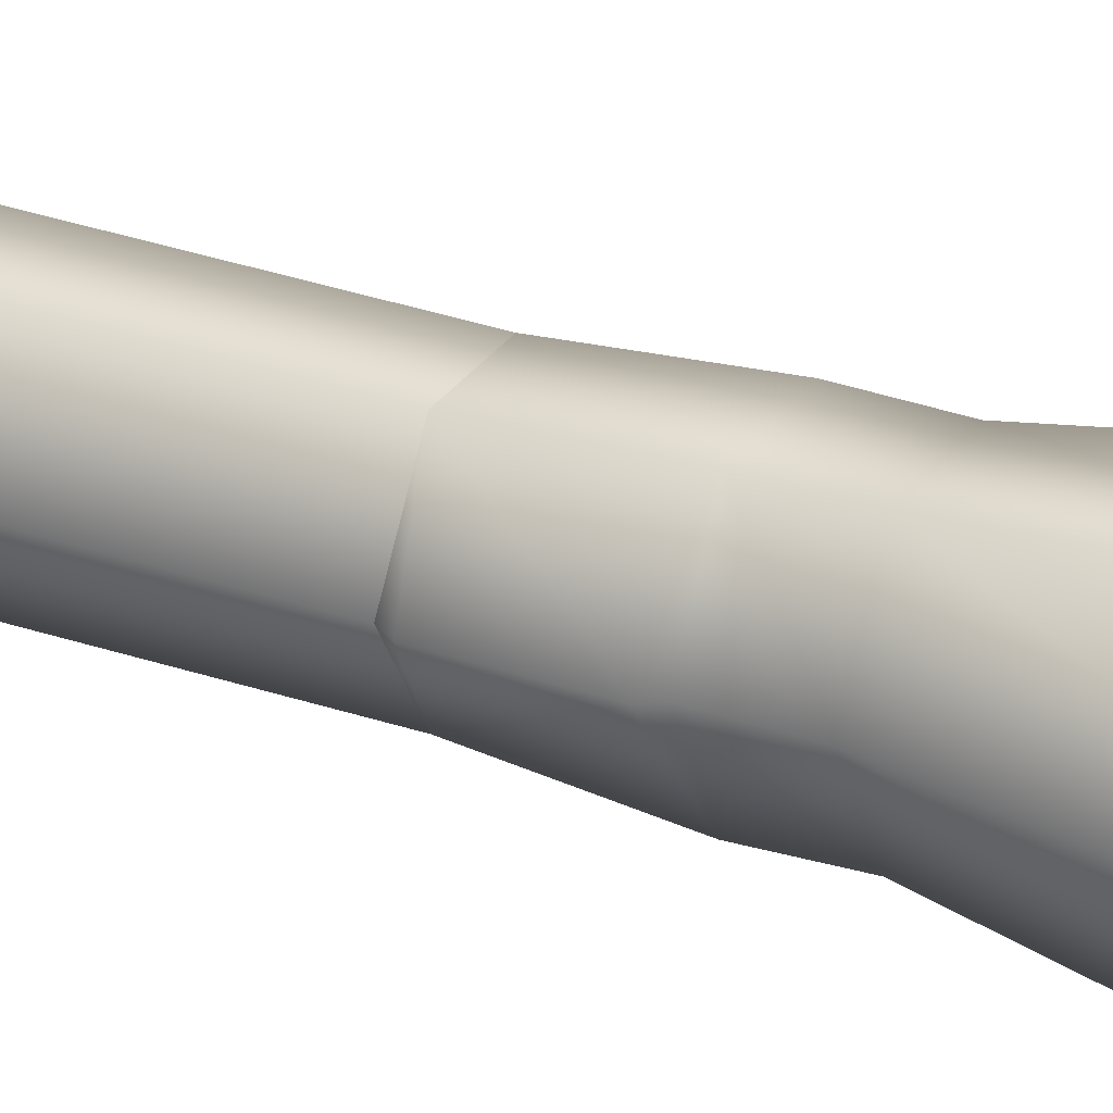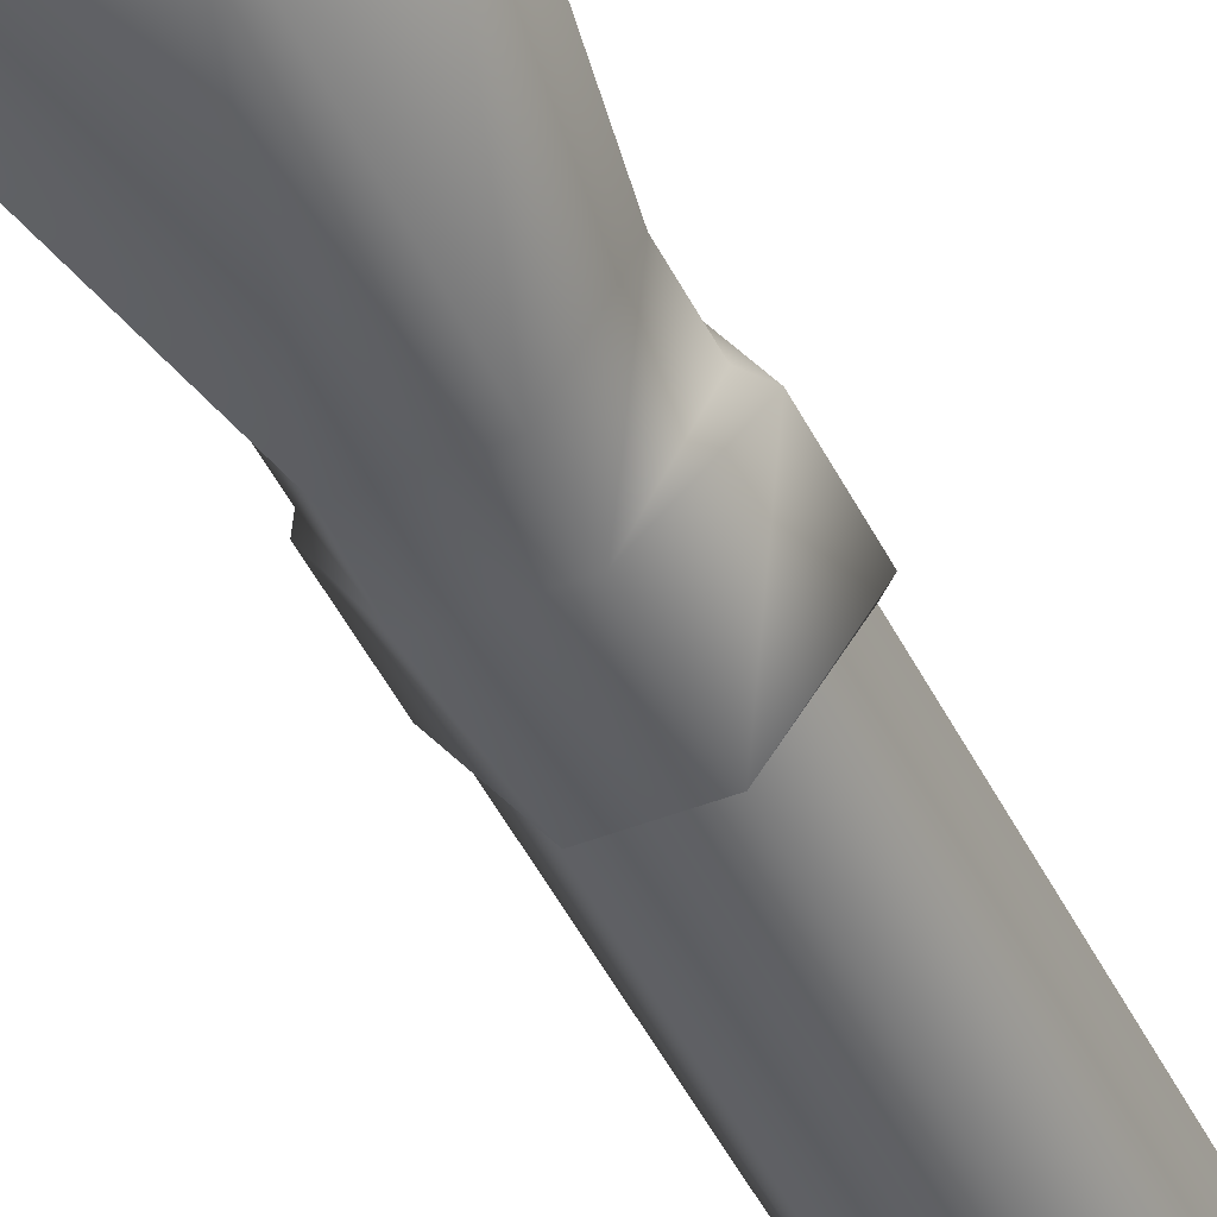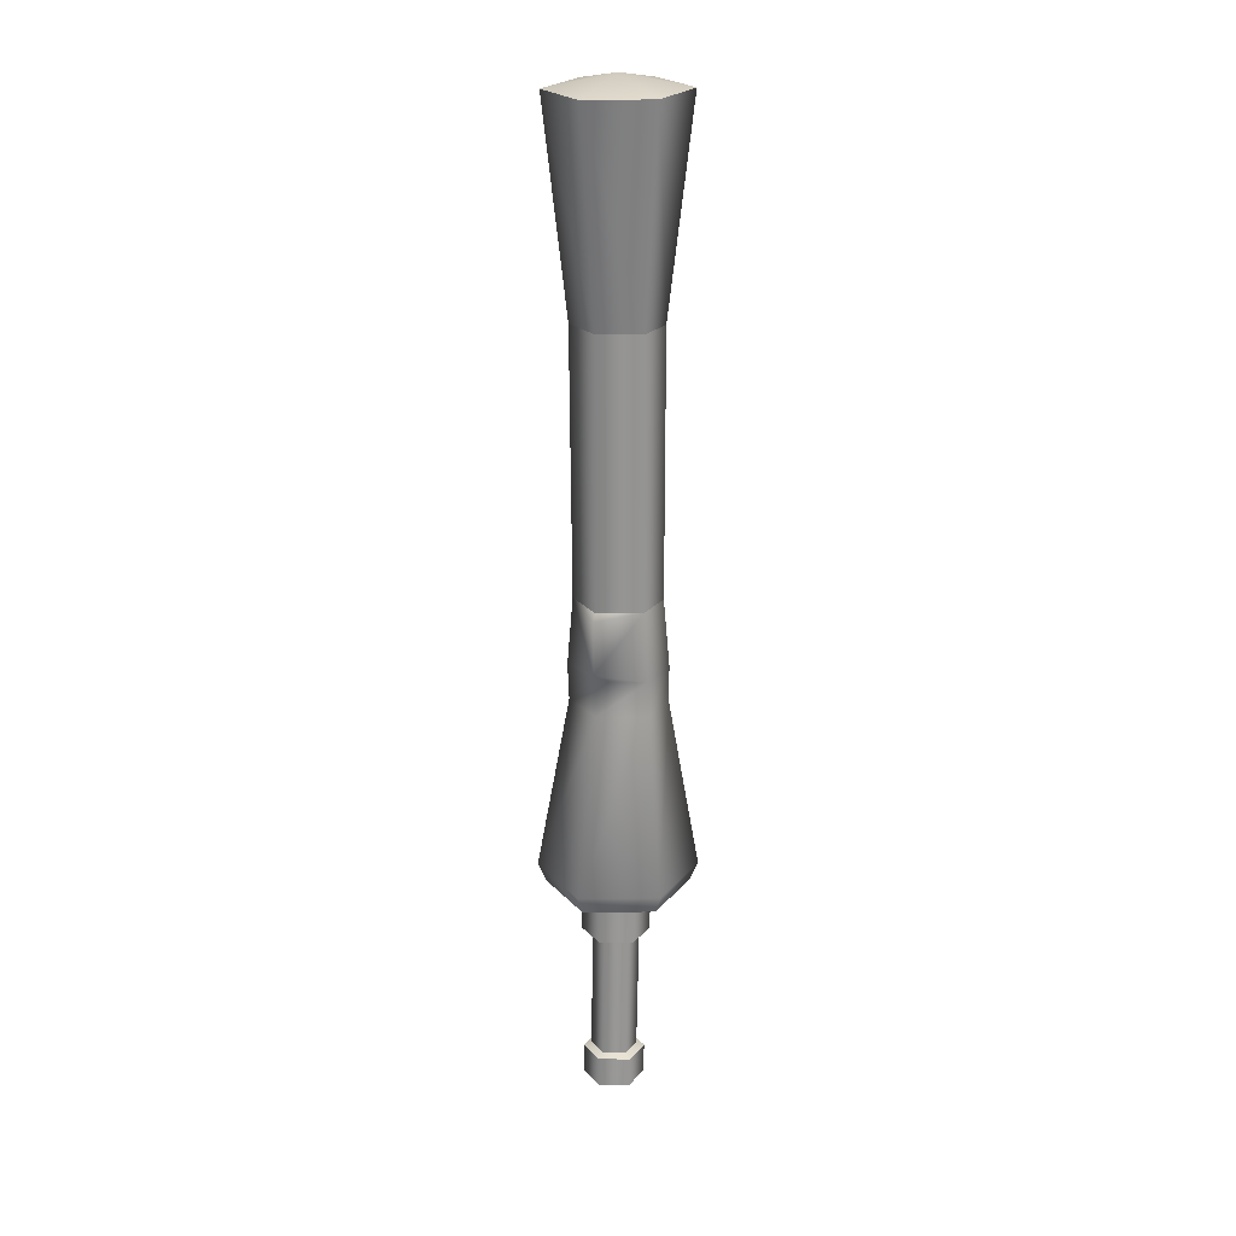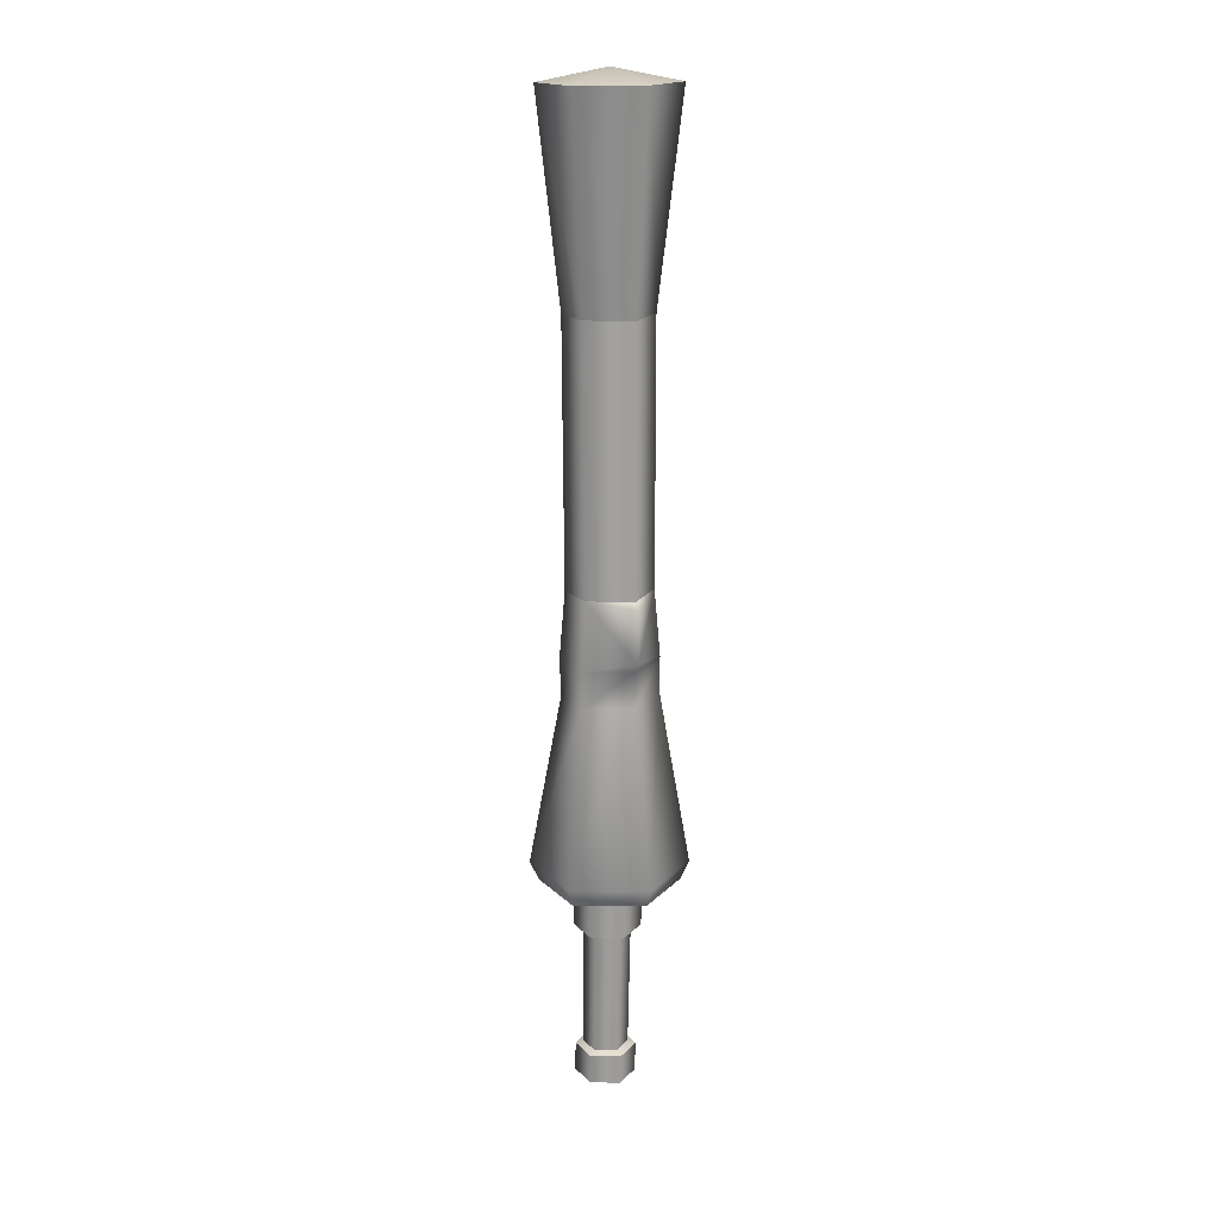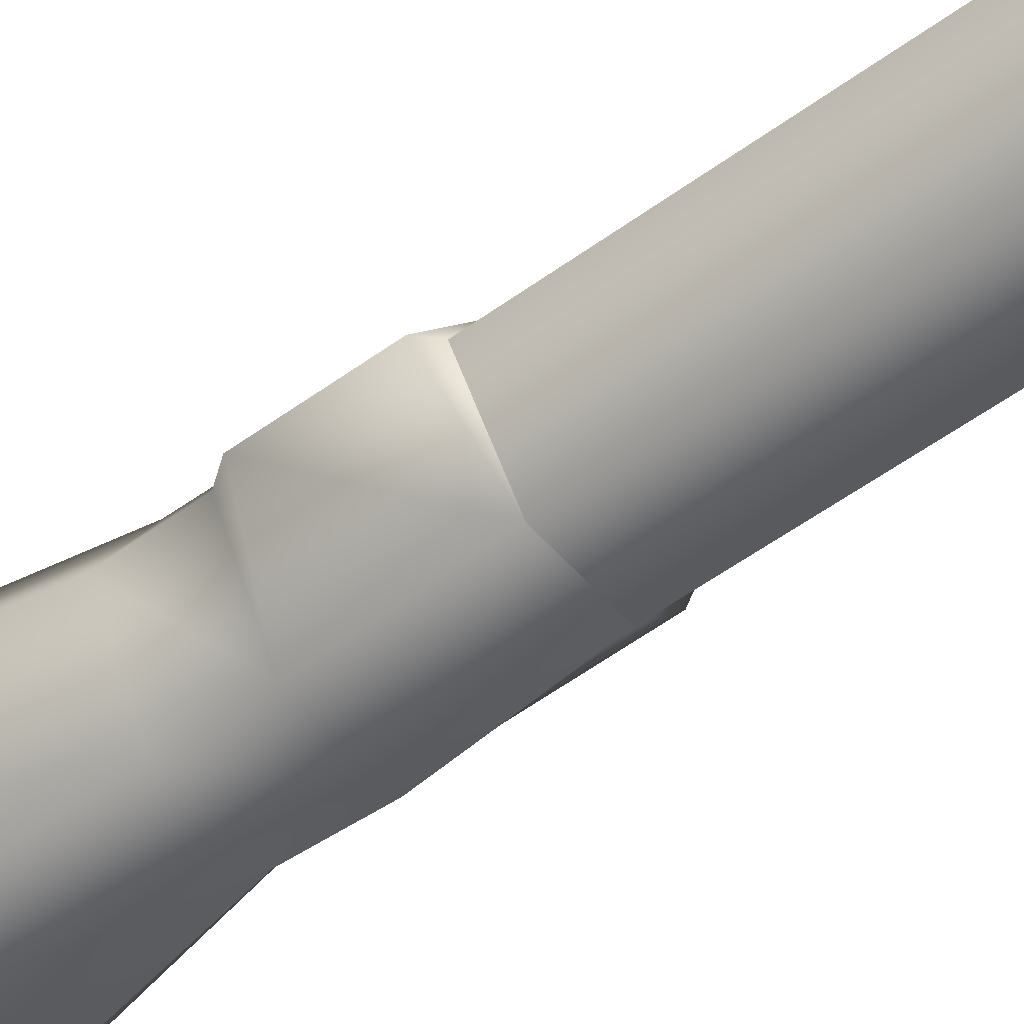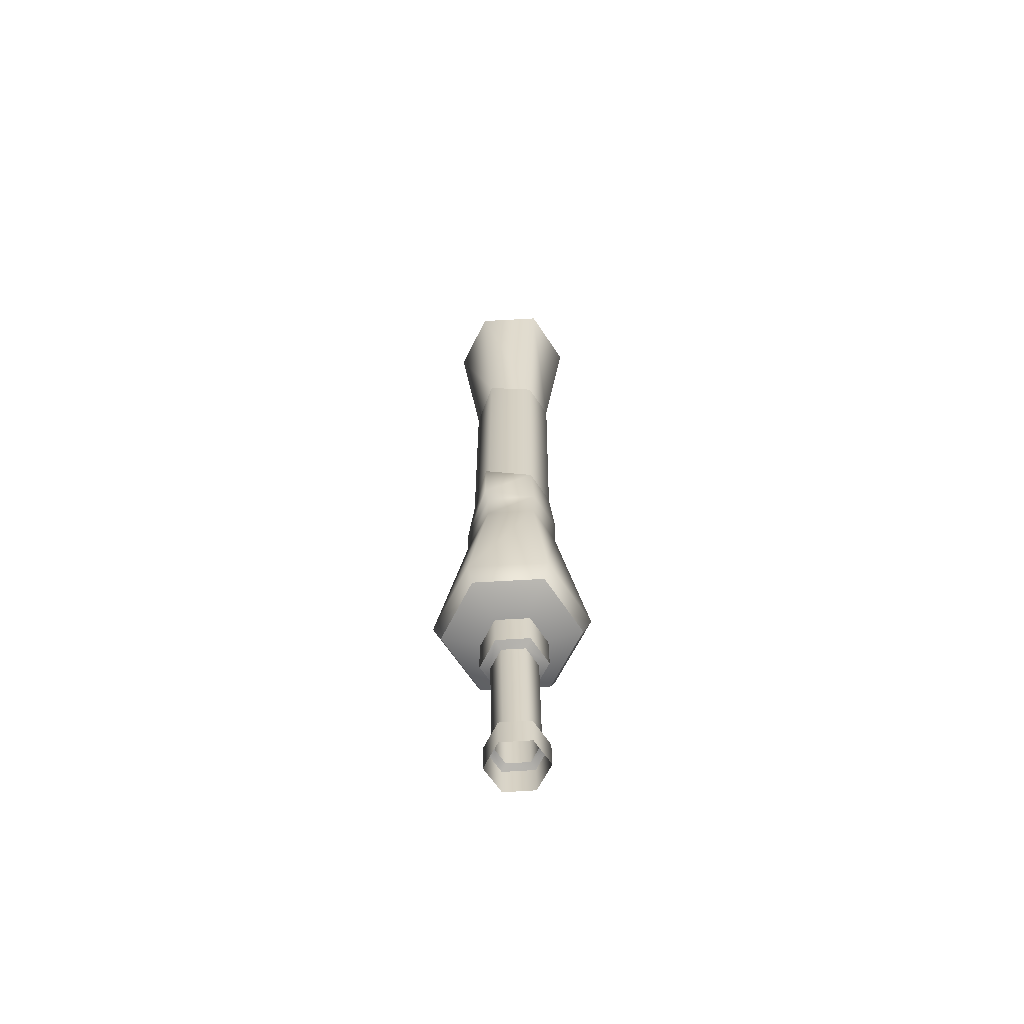
<metadata>
{"format":"obj","ext":"obj","renderer":"f3d","projection":"perspective","resolution":1024,"background":"white","views":[{"elev":29.2,"azim":-62.1,"up":"+Z"},{"elev":-44.9,"azim":24.5,"up":"+Z"},{"elev":22.8,"azim":-60.7,"up":"+Y"},{"elev":18.2,"azim":59.6,"up":"+Y"},{"elev":-51.4,"azim":129.1,"up":"+Z"},{"elev":-64.4,"azim":123.4,"up":"+Y"}]}
</metadata>
<code>
v -0.6344 1.217 -1.685e-07
v -0.5533 1.186 -0.1397
v -0.4726 1.187 -3.458e-08
v -0.7146 1.184 -0.1397
v -0.7953 1.183 -2.757e-07
v -0.7146 1.184 0.1397
v -0.5533 1.186 0.1397
v -0.4726 1.187 -3.458e-08
v -0.591 0.691 -0.09408
v -0.5222 0.691 1.106e-08
v -0.5533 1.186 -0.1397
v -0.6841 0.691 -0.09408
v -0.7146 1.184 -0.1397
v -0.7365 0.691 -1.674e-07
v -0.7953 1.183 -2.757e-07
v -0.5533 1.186 0.1397
v -0.591 0.691 0.09408
v -0.7146 1.184 0.1397
v -0.6841 0.691 0.09408
v -0.7953 1.183 -2.757e-07
v -0.7365 0.691 -1.674e-07
v -0.5222 0.691 1.106e-08
v -0.5881 0.05579 -0.09226
v -0.5222 0.05579 1.542e-08
v -0.591 0.691 -0.09408
v -0.6794 0.05579 -0.09226
v -0.6841 0.691 -0.09408
v -0.7364 0.05579 2.323e-08
v -0.7365 0.691 -1.674e-07
v -0.6794 0.05579 0.09226
v -0.6841 0.691 0.09408
v -0.5881 0.05579 0.09226
v -0.591 0.691 0.09408
v -0.5222 0.05579 1.542e-08
v -0.5881 0.05579 -0.09226
v -0.5057 0.04054 1.592e-08
v -0.5057 -0.08688 2.061e-08
v -0.5881 0.05579 0.09226
v -0.5815 -0.1091 0.1046
v -0.6794 0.05579 0.09226
v -0.6851 -0.1091 0.1046
v -0.6814 -0.1976 0.1028
v -0.7365 -0.1976 1.161e-07
v -0.7366 -0.1091 8.643e-08
v -0.7473 -0.09164 7.965e-08
v -0.6814 -0.1976 -0.1028
v -0.6851 -0.1091 -0.1046
v -0.5815 -0.1091 -0.1046
v -0.6794 0.05579 -0.09226
v -0.7473 0.0387 2.97e-08
v -0.5796 -0.1976 -0.1028
v -0.522 -0.1976 2.873e-08
v -0.522 -0.1091 2.153e-08
v -0.5796 -0.1976 0.1028
v -0.7364 0.05579 2.323e-08
v -0.4443 -0.6249 6.372e-08
v -0.5499 -0.6713 -0.1471
v -0.4649 -0.6713 6.361e-08
v -0.5395 -0.6249 -0.165
v -0.7197 -0.6713 -0.1471
v -0.7301 -0.6249 -0.165
v -0.8047 -0.6713 2.587e-07
v -0.8253 -0.6249 2.447e-07
v -0.7197 -0.6713 0.1471
v -0.7301 -0.6249 0.165
v -0.5499 -0.6713 0.1471
v -0.5395 -0.6249 0.165
v -0.4649 -0.6713 6.361e-08
v -0.5499 -0.6713 -0.1471
v -0.6348 -0.7324 1.607e-07
v -0.7197 -0.6713 -0.1471
v -0.8047 -0.6713 2.587e-07
v -0.7197 -0.6713 0.1471
v -0.5499 -0.6713 0.1471
v -0.5796 -0.1976 -0.1028
v -0.4443 -0.6249 6.372e-08
v -0.522 -0.1976 2.873e-08
v -0.5395 -0.6249 -0.165
v -0.6814 -0.1976 -0.1028
v -0.7301 -0.6249 -0.165
v -0.7365 -0.1976 1.161e-07
v -0.8253 -0.6249 2.447e-07
v -0.5395 -0.6249 0.165
v -0.5796 -0.1976 0.1028
v -0.7301 -0.6249 0.165
v -0.6814 -0.1976 0.1028
v -0.8253 -0.6249 2.447e-07
v -0.7365 -0.1976 1.161e-07
v -0.7301 -1.197 7.621e-08
v -0.6913 -1.124 0.06391
v -0.6932 -1.198 0.06391
v -0.7282 -1.123 7.63e-08
v -0.6176 -1.126 0.06391
v -0.6194 -1.2 0.06391
v -0.5807 -1.127 3.367e-08
v -0.5826 -1.201 2.887e-08
v -0.6176 -1.126 -0.06391
v -0.6194 -1.2 -0.06391
v -0.6913 -1.124 -0.06391
v -0.6932 -1.198 -0.06391
v -0.7282 -1.123 7.63e-08
v -0.6816 -1.117 0.04729
v -0.6913 -1.124 0.06391
v -0.7088 -1.116 7.465e-08
v -0.627 -1.118 0.04729
v -0.6176 -1.126 0.06391
v -0.5997 -1.119 3.784e-08
v -0.5807 -1.127 3.367e-08
v -0.627 -1.118 -0.04729
v -0.6176 -1.126 -0.06391
v -0.6816 -1.117 -0.04729
v -0.6913 -1.124 -0.06391
v -0.7088 -1.116 7.465e-08
v -0.6743 -0.8036 0.04912
v -0.6816 -1.117 0.04729
v -0.7026 -0.8029 7.511e-08
v -0.6176 -0.8049 0.04912
v -0.627 -1.118 0.04729
v -0.5892 -0.8055 7.178e-08
v -0.5997 -1.119 3.784e-08
v -0.6176 -0.8049 -0.04912
v -0.627 -1.118 -0.04729
v -0.6743 -0.8036 -0.04912
v -0.6816 -1.117 -0.04729
v -0.7026 -0.8029 7.511e-08
v -0.6865 -0.7948 0.0707
v -0.6743 -0.8036 0.04912
v -0.7273 -0.7938 7.727e-08
v -0.6049 -0.7966 0.0707
v -0.6176 -0.8049 0.04912
v -0.5641 -0.7976 6.842e-08
v -0.5892 -0.8055 7.178e-08
v -0.6049 -0.7966 -0.0707
v -0.6176 -0.8049 -0.04912
v -0.6865 -0.7948 -0.0707
v -0.6743 -0.8036 -0.04912
v -0.7273 -0.7938 7.727e-08
v -0.6834 -0.6718 0.0707
v -0.6865 -0.7948 0.0707
v -0.7242 -0.6708 7.742e-08
v -0.6018 -0.6736 0.0707
v -0.6049 -0.7966 0.0707
v -0.561 -0.6746 8.241e-08
v -0.5641 -0.7976 6.842e-08
v -0.6018 -0.6736 -0.0707
v -0.6049 -0.7966 -0.0707
v -0.6834 -0.6718 -0.0707
v -0.6865 -0.7948 -0.0707
v -0.7242 -0.6708 7.742e-08
v -0.6424 -0.6661 8.444e-08
v -0.6834 -0.6718 0.0707
v -0.6018 -0.6736 0.0707
v -0.561 -0.6746 8.241e-08
v -0.6018 -0.6736 -0.0707
v -0.6834 -0.6718 -0.0707
g sun_ce_w_1
f 3 2 1
f 2 4 1
f 4 5 1
f 5 6 1
f 6 7 1
f 7 3 1
f 10 9 8
f 9 11 8
f 9 12 11
f 12 13 11
f 12 14 13
f 14 15 13
f 10 8 16
f 17 10 16
f 17 16 18
f 19 17 18
f 19 18 20
f 21 19 20
f 24 23 22
f 23 25 22
f 23 26 25
f 26 27 25
f 26 28 27
f 28 29 27
f 28 30 29
f 30 31 29
f 30 32 31
f 32 33 31
f 32 24 33
f 24 22 33
f 36 35 34
f 36 37 35
f 37 36 38
f 36 34 38
f 39 37 38
f 39 38 40
f 41 39 40
f 41 42 39
f 43 42 41
f 44 43 41
f 45 44 41
f 41 40 45
f 46 43 44
f 47 46 44
f 47 44 45
f 48 47 35
f 37 48 35
f 47 49 35
f 47 45 49
f 45 50 49
f 40 50 45
f 48 51 47
f 51 46 47
f 52 51 48
f 53 52 48
f 42 54 39
f 39 54 53
f 54 52 53
f 50 55 49
f 40 55 50
f 37 53 48
f 39 53 37
f 58 57 56
f 57 59 56
f 57 60 59
f 60 61 59
f 60 62 61
f 62 63 61
f 62 64 63
f 64 65 63
f 64 66 65
f 66 67 65
f 66 58 67
f 58 56 67
f 70 69 68
f 70 71 69
f 70 72 71
f 70 73 72
f 70 74 73
f 70 68 74
f 77 76 75
f 76 78 75
f 75 78 79
f 78 80 79
f 79 80 81
f 80 82 81
f 83 76 77
f 84 83 77
f 85 83 84
f 86 85 84
f 87 85 86
f 88 87 86
f 91 90 89
f 90 92 89
f 93 90 91
f 94 93 91
f 95 93 94
f 96 95 94
f 97 95 96
f 98 97 96
f 99 97 98
f 100 99 98
f 89 92 100
f 92 99 100
f 103 102 101
f 102 104 101
f 105 102 103
f 106 105 103
f 107 105 106
f 108 107 106
f 109 107 108
f 110 109 108
f 111 109 110
f 112 111 110
f 101 104 112
f 104 111 112
f 115 114 113
f 114 116 113
f 117 114 115
f 118 117 115
f 119 117 118
f 120 119 118
f 121 119 120
f 122 121 120
f 123 121 122
f 124 123 122
f 113 116 124
f 116 123 124
f 127 126 125
f 126 128 125
f 129 126 127
f 130 129 127
f 131 129 130
f 132 131 130
f 133 131 132
f 134 133 132
f 135 133 134
f 136 135 134
f 125 128 136
f 128 135 136
f 139 138 137
f 138 140 137
f 141 138 139
f 142 141 139
f 143 141 142
f 144 143 142
f 145 143 144
f 146 145 144
f 147 145 146
f 148 147 146
f 137 140 148
f 140 147 148
f 151 150 149
f 152 150 151
f 153 150 152
f 154 150 153
f 155 150 154
f 149 150 155

</code>
